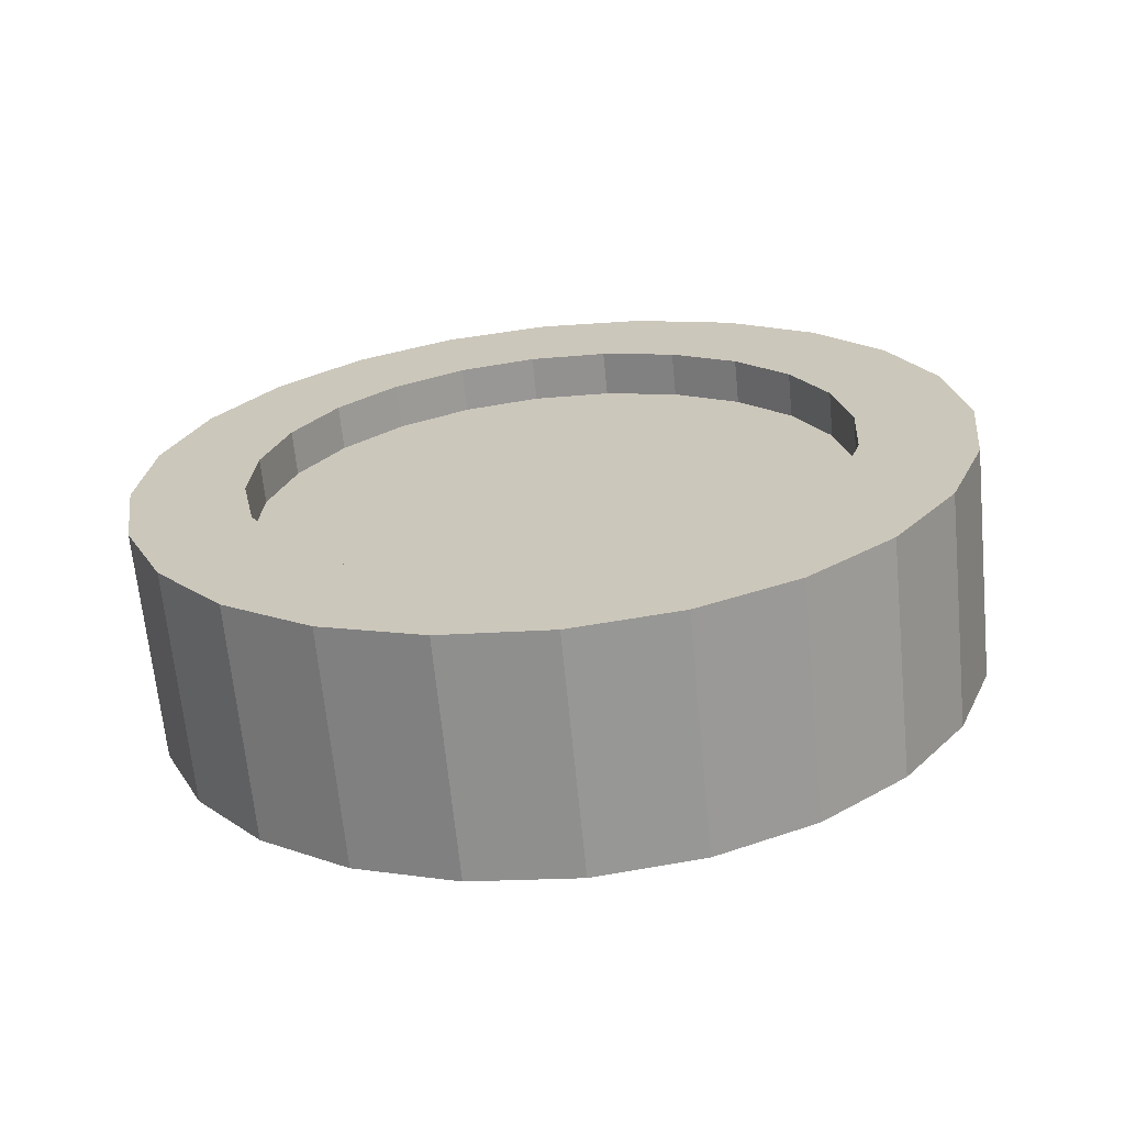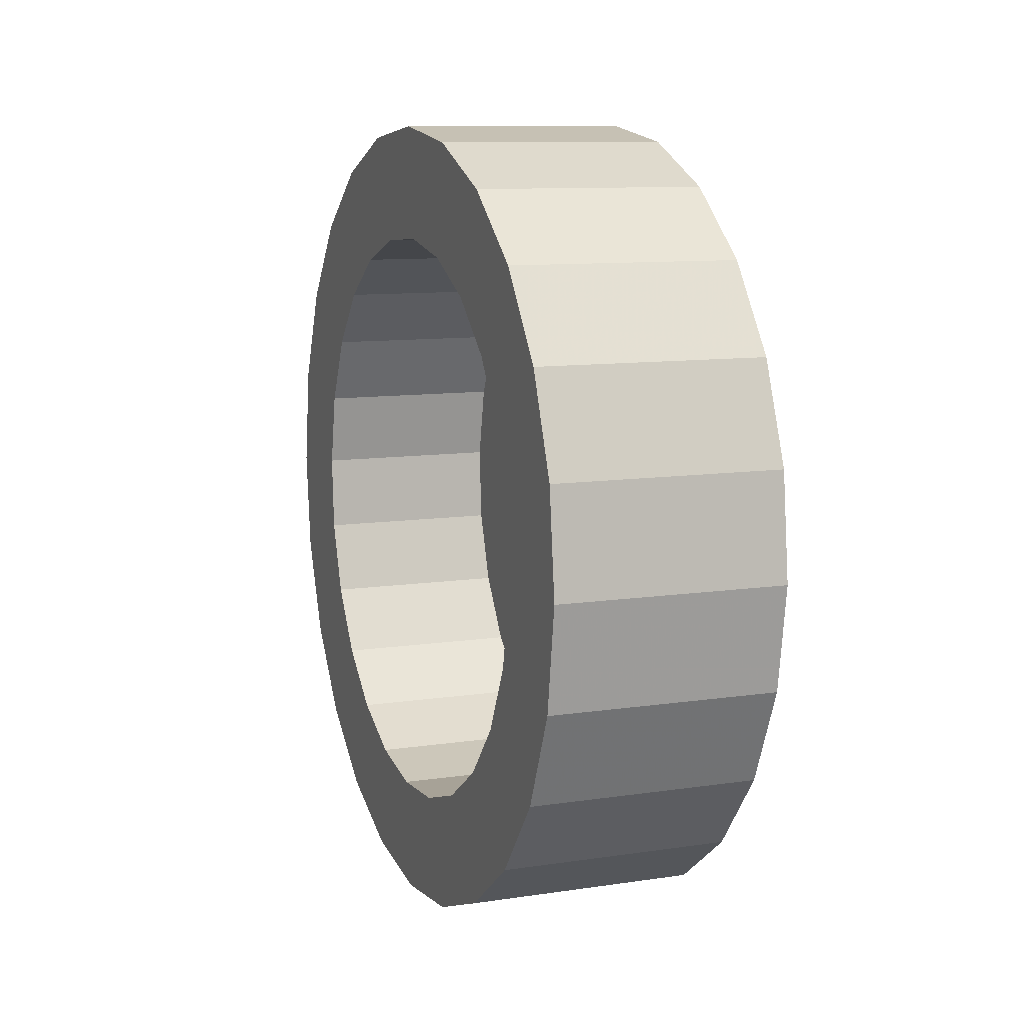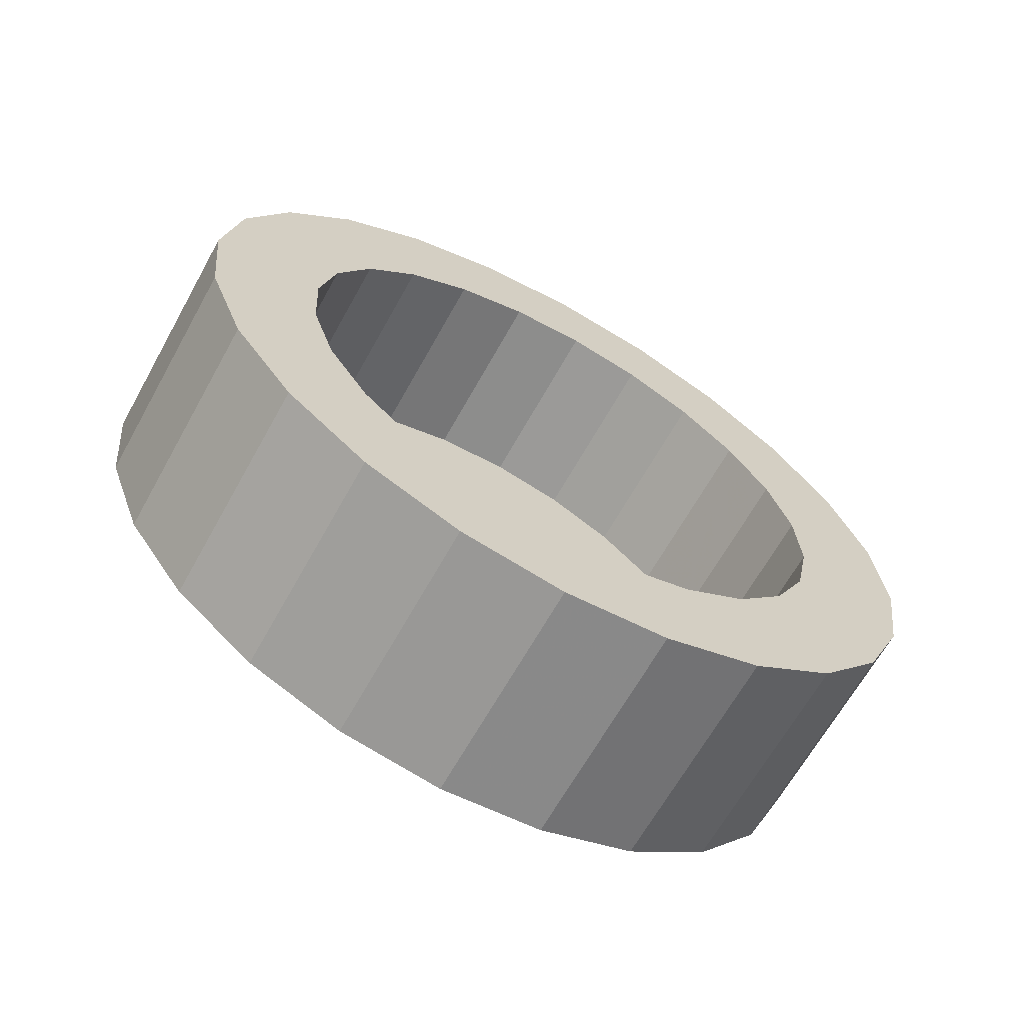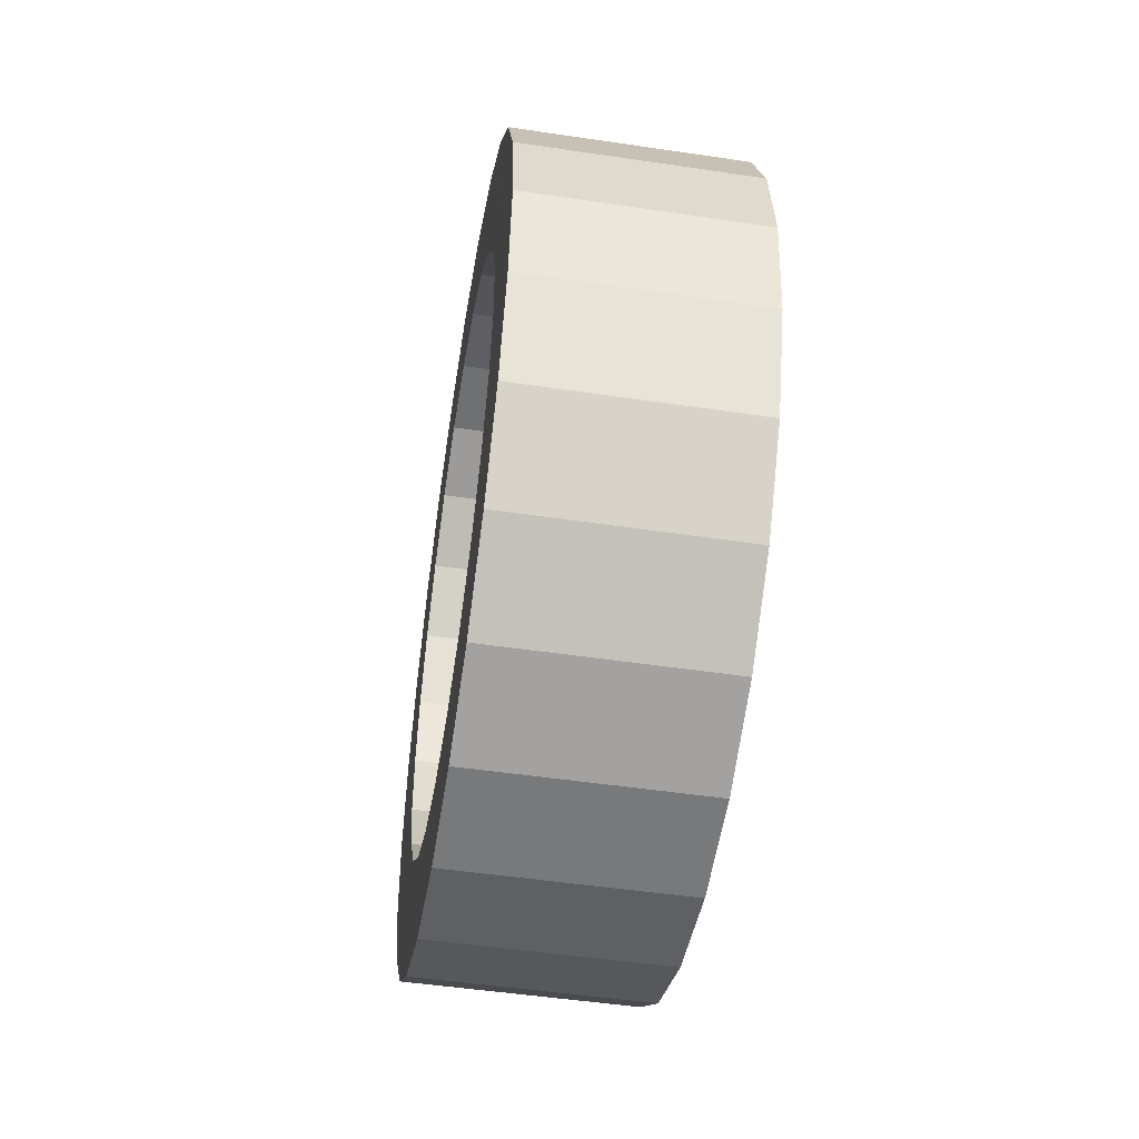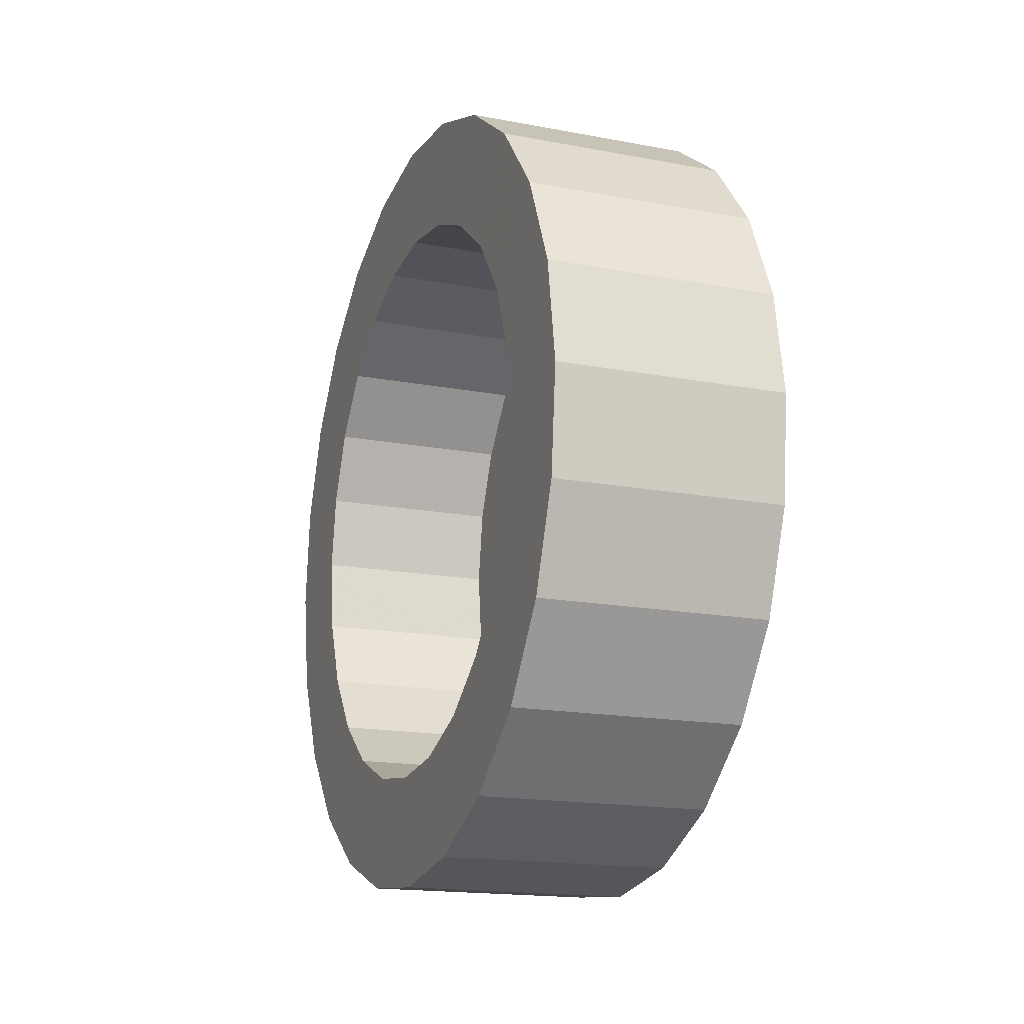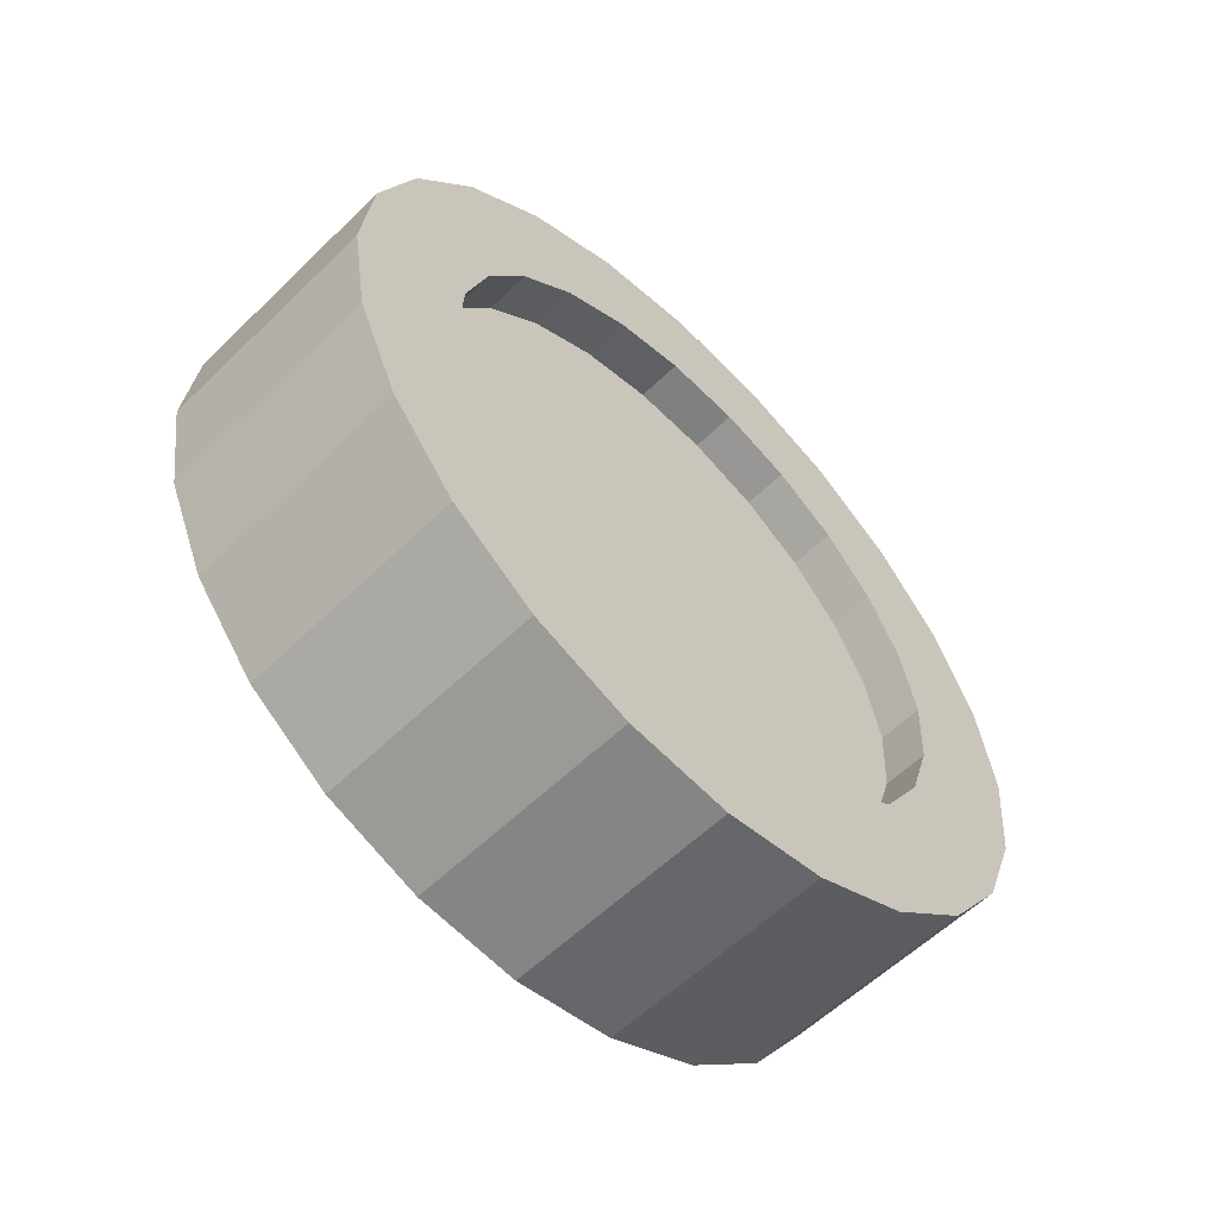
<metadata>
{"format":"obj","ext":"obj","renderer":"f3d","projection":"perspective","resolution":1024,"background":"white","views":[{"elev":-65.6,"azim":95.8,"up":"+Z"},{"elev":9.7,"azim":-22.1,"up":"+Y"},{"elev":-66.0,"azim":-120.4,"up":"+Y"},{"elev":-51.6,"azim":-10.5,"up":"+Y"},{"elev":-20.3,"azim":-20.8,"up":"+Z"},{"elev":-57.8,"azim":43.8,"up":"+Y"}]}
</metadata>
<code>
v 0.01452 0.0182 0.04264
v 0.01464 0.03778 0.03407
v 0.01454 0.02932 0.04023
v 0.01445 -0.0008335 0.04892
v 0.01444 0.007784 0.04801
v 0.01454 -0.01477 0.04673
v 0.0145 0.02637 0.04237
v 0.01485 0.04666 0.02309
v 0.01443 0.0132 0.04744
v 0.01476 0.007818 0.0333
v 0.01471 -0.02767 0.041
v 0.0148 0.01751 0.03011
v 0.01478 -0.002375 0.03388
v 0.01512 0.05239 0.0102
v 0.01486 -0.01237 0.0318
v 0.01494 -0.03865 0.03213
v 0.01489 0.02606 0.02452
v 0.01499 -0.02148 0.0272
v 0.01504 0.03286 0.01691
v 0.01516 -0.0291 0.0204
v 0.01522 -0.04695 0.02072
v 0.01542 0.05459 -0.003739
v 0.01537 -0.03469 0.01186
v 0.01522 0.03746 0.007795
v 0.01552 -0.05202 0.00755
v 0.01543 0.03954 -0.002197
v 0.01573 0.0531 -0.01777
v 0.01559 -0.03788 0.002167
v 0.01566 0.03897 -0.01239
v 0.01583 -0.0535 -0.006481
v 0.01588 0.03577 -0.02208
v 0.01603 0.04803 -0.03094
v 0.01582 -0.03846 -0.008023
v 0.01608 0.03018 -0.03062
v 0.01603 -0.03637 -0.01802
v 0.01613 -0.05131 -0.02042
v 0.01631 0.03973 -0.04235
v 0.01621 -0.03177 -0.02713
v 0.01626 0.02257 -0.03742
v 0.01636 -0.02497 -0.03474
v 0.01639 -0.04557 -0.03331
v 0.01654 0.02876 -0.05122
v 0.01645 -0.01643 -0.04033
v 0.01639 0.01345 -0.04202
v 0.01647 0.003459 -0.0441
v 0.01671 0.01586 -0.05695
v 0.01649 -0.006734 -0.04352
v 0.0166 -0.0367 -0.04429
v 0.0168 0.001917 -0.05914
v 0.01675 -0.02529 -0.05259
v 0.01682 -0.01212 -0.05766
v -0.01608 0.02627 0.0417
v -0.01594 0.03768 0.0334
v -0.01614 -0.0009344 0.04825
v -0.01604 -0.01488 0.04606
v -0.01615 0.0131 0.04677
v -0.01588 -0.02777 0.04033
v -0.01573 0.04656 0.02242
v -0.01582 0.007717 0.03263
v -0.01547 0.05229 0.00953
v -0.0158 -0.002476 0.03321
v -0.01579 0.01741 0.02944
v -0.01565 -0.03875 0.03146
v -0.01573 -0.01247 0.03113
v -0.01569 0.02595 0.02385
v -0.01517 0.05449 -0.004408
v 0.008819 0.0175 0.02998
v 0.008914 0.02604 0.02439
v 0.008781 0.007798 0.03317
v -0.01555 0.03276 0.01624
v -0.01559 -0.02158 0.02653
v -0.01537 -0.04705 0.02005
v 0.008802 -0.002395 0.03375
v 0.008881 -0.01239 0.03167
v 0.009058 0.03284 0.01678
v -0.01536 0.03736 0.007125
v -0.01486 0.053 -0.01844
v -0.01542 -0.0292 0.01973
v 0.009242 0.03744 0.007664
v -0.01515 0.03944 -0.002867
v 0.009012 -0.0215 0.02707
v 0.009186 -0.02912 0.02027
v 0.009454 0.03952 -0.002328
v -0.01522 -0.03479 0.01119
v -0.01506 -0.05212 0.00688
v -0.01493 0.03887 -0.01306
v -0.01455 0.04793 -0.03161
v 0.009391 -0.03471 0.01173
v 0.009679 0.03895 -0.01252
v -0.0147 0.03567 -0.02275
v 0.009902 0.03575 -0.02221
v 0.009614 -0.0379 0.002036
v -0.01499 -0.03798 0.001497
v -0.01475 -0.0536 -0.007151
v -0.0145 0.03008 -0.03129
v -0.01427 0.03963 -0.04302
v 0.01011 0.03016 -0.03075
v 0.009839 -0.03848 -0.008154
v -0.01477 -0.03856 -0.008693
v -0.01445 -0.05141 -0.02109
v -0.01433 0.02247 -0.03809
v -0.01404 0.02865 -0.05189
v 0.01028 0.02255 -0.03755
v -0.01456 -0.03647 -0.01868
v 0.01005 -0.03639 -0.01815
v -0.01437 -0.03187 -0.0278
v -0.01419 -0.04568 -0.03398
v -0.01419 0.01335 -0.04269
v 0.01041 0.01343 -0.04215
v -0.01423 -0.02507 -0.03541
v -0.01398 -0.0368 -0.04496
v -0.01412 0.003358 -0.04477
v -0.01388 0.01576 -0.05762
v 0.01023 -0.03179 -0.02726
v -0.01413 -0.01653 -0.041
v 0.01049 0.003439 -0.04423
v 0.01038 -0.02499 -0.03487
v -0.01384 -0.02539 -0.05326
v -0.01378 0.001817 -0.05981
v -0.01409 -0.006835 -0.04419
v 0.01051 -0.006754 -0.04366
v 0.01047 -0.01645 -0.04046
v -0.01377 -0.01222 -0.05833
f 1 2 3
f 2 1 4
f 3 5 1
f 4 1 5
f 2 4 6
f 7 5 3
f 2 6 8
f 5 7 9
f 8 6 10
f 10 6 11
f 8 10 12
f 10 11 13
f 12 14 8
f 15 11 16
f 13 11 15
f 14 12 17
f 15 16 18
f 14 17 19
f 18 16 20
f 20 16 21
f 14 19 22
f 20 21 23
f 22 19 24
f 23 21 25
f 22 24 26
f 22 26 27
f 23 25 28
f 27 26 29
f 28 25 30
f 27 29 31
f 27 31 32
f 28 30 33
f 32 31 34
f 33 30 35
f 35 30 36
f 32 34 37
f 35 36 38
f 37 34 39
f 38 36 40
f 40 36 41
f 37 39 42
f 40 41 43
f 42 39 44
f 42 45 46
f 46 43 41
f 42 44 45
f 46 45 47
f 46 47 43
f 46 41 48
f 46 48 49
f 49 48 50
f 49 50 51
f 3 52 2
f 2 52 3
f 7 52 3
f 3 52 7
f 53 2 52
f 52 2 53
f 4 54 5
f 5 54 4
f 6 55 4
f 4 55 6
f 52 7 56
f 56 7 52
f 2 53 8
f 8 53 2
f 53 52 54
f 54 52 53
f 54 4 55
f 55 4 54
f 5 54 9
f 9 54 5
f 55 6 57
f 57 6 55
f 9 56 7
f 7 56 9
f 56 54 52
f 52 54 56
f 58 8 53
f 53 8 58
f 55 53 54
f 54 53 55
f 56 9 54
f 54 9 56
f 11 57 6
f 6 57 11
f 57 59 55
f 55 59 57
f 58 60 8
f 8 60 58
f 58 53 55
f 55 53 58
f 11 16 57
f 57 16 11
f 61 59 57
f 57 59 61
f 59 58 55
f 55 58 59
f 58 62 60
f 60 62 58
f 14 8 60
f 60 8 14
f 63 57 16
f 16 57 63
f 64 61 57
f 57 61 64
f 62 58 59
f 59 58 62
f 65 60 62
f 62 60 65
f 60 66 14
f 14 66 60
f 63 64 57
f 57 64 63
f 16 21 63
f 63 21 16
f 67 68 69
f 69 68 67
f 70 60 65
f 65 60 70
f 66 60 70
f 70 60 66
f 22 14 66
f 66 14 22
f 71 64 63
f 63 64 71
f 72 63 21
f 21 63 72
f 73 69 68
f 68 69 73
f 74 73 75
f 75 73 74
f 76 66 70
f 70 66 76
f 66 77 22
f 22 77 66
f 78 71 63
f 63 71 78
f 72 78 63
f 63 78 72
f 21 25 72
f 72 25 21
f 75 73 68
f 68 73 75
f 79 74 75
f 75 74 79
f 80 66 76
f 76 66 80
f 77 66 80
f 80 66 77
f 27 22 77
f 77 22 27
f 81 74 79
f 79 74 81
f 82 81 83
f 83 81 82
f 84 78 72
f 72 78 84
f 85 72 25
f 25 72 85
f 86 77 80
f 80 77 86
f 77 87 27
f 27 87 77
f 88 82 89
f 89 82 88
f 83 81 79
f 79 81 83
f 89 82 83
f 83 82 89
f 85 84 72
f 72 84 85
f 25 30 85
f 85 30 25
f 90 77 86
f 86 77 90
f 87 77 90
f 90 77 87
f 32 27 87
f 87 27 32
f 91 88 89
f 89 88 91
f 92 88 91
f 91 88 92
f 93 84 85
f 85 84 93
f 94 85 30
f 30 85 94
f 95 87 90
f 90 87 95
f 87 96 32
f 32 96 87
f 97 92 91
f 91 92 97
f 94 93 85
f 85 93 94
f 30 36 94
f 94 36 30
f 96 87 95
f 95 87 96
f 37 32 96
f 96 32 37
f 98 92 97
f 97 92 98
f 99 93 94
f 94 93 99
f 100 94 36
f 36 94 100
f 101 96 95
f 95 96 101
f 96 102 37
f 37 102 96
f 103 98 97
f 97 98 103
f 104 99 94
f 94 99 104
f 100 104 94
f 94 104 100
f 36 41 100
f 100 41 36
f 102 96 101
f 101 96 102
f 42 37 102
f 102 37 42
f 105 98 103
f 103 98 105
f 106 104 100
f 100 104 106
f 107 100 41
f 41 100 107
f 108 102 101
f 101 102 108
f 42 102 46
f 46 102 42
f 109 105 103
f 103 105 109
f 110 106 100
f 100 106 110
f 107 110 100
f 100 110 107
f 107 41 111
f 111 41 107
f 112 102 108
f 108 102 112
f 113 46 102
f 102 46 113
f 114 105 109
f 109 105 114
f 115 110 107
f 107 110 115
f 48 111 41
f 41 111 48
f 111 113 107
f 107 113 111
f 113 102 112
f 112 102 113
f 46 113 49
f 49 113 46
f 116 114 109
f 109 114 116
f 117 114 116
f 116 114 117
f 107 113 115
f 115 113 107
f 111 48 118
f 118 48 111
f 119 113 111
f 111 113 119
f 120 113 112
f 112 113 120
f 119 49 113
f 113 49 119
f 121 117 116
f 116 117 121
f 122 117 121
f 121 117 122
f 115 113 120
f 120 113 115
f 50 118 48
f 48 118 50
f 118 119 111
f 111 119 118
f 49 119 51
f 51 119 49
f 118 50 123
f 123 50 118
f 123 119 118
f 118 119 123
f 123 51 119
f 119 51 123
f 51 123 50
f 50 123 51
f 10 67 12
f 59 73 61
f 13 69 10
f 67 10 69
f 68 12 67
f 73 59 69
f 74 61 73
f 61 74 64
f 62 69 59
f 15 73 13
f 69 13 73
f 69 62 67
f 12 68 17
f 67 65 68
f 65 67 62
f 81 15 18
f 73 15 74
f 74 71 64
f 75 17 68
f 70 68 65
f 17 75 19
f 82 18 20
f 15 81 74
f 18 82 81
f 71 74 81
f 68 70 75
f 79 19 75
f 76 75 70
f 20 88 82
f 78 81 82
f 81 78 71
f 88 20 23
f 75 76 79
f 19 79 24
f 83 76 80
f 84 82 88
f 82 84 78
f 23 92 88
f 76 83 79
f 79 26 24
f 80 89 83
f 89 80 86
f 88 93 84
f 26 79 83
f 29 83 89
f 92 23 28
f 93 88 92
f 91 86 90
f 86 91 89
f 83 29 26
f 31 89 91
f 89 31 29
f 28 98 92
f 92 99 93
f 90 97 91
f 97 90 95
f 91 34 31
f 98 28 33
f 99 92 98
f 34 91 97
f 95 103 97
f 105 33 35
f 33 105 98
f 98 104 99
f 97 39 34
f 103 95 101
f 39 97 103
f 38 105 35
f 104 98 105
f 101 109 103
f 103 44 39
f 105 38 114
f 114 104 105
f 40 114 38
f 104 114 106
f 109 101 108
f 44 103 109
f 114 40 117
f 117 106 114
f 106 117 110
f 43 117 40
f 112 109 108
f 116 44 109
f 122 110 117
f 117 43 122
f 110 122 115
f 109 112 116
f 44 116 45
f 45 121 47
f 47 122 43
f 121 115 122
f 120 116 112
f 121 45 116
f 122 47 121
f 116 120 121
f 115 121 120

</code>
